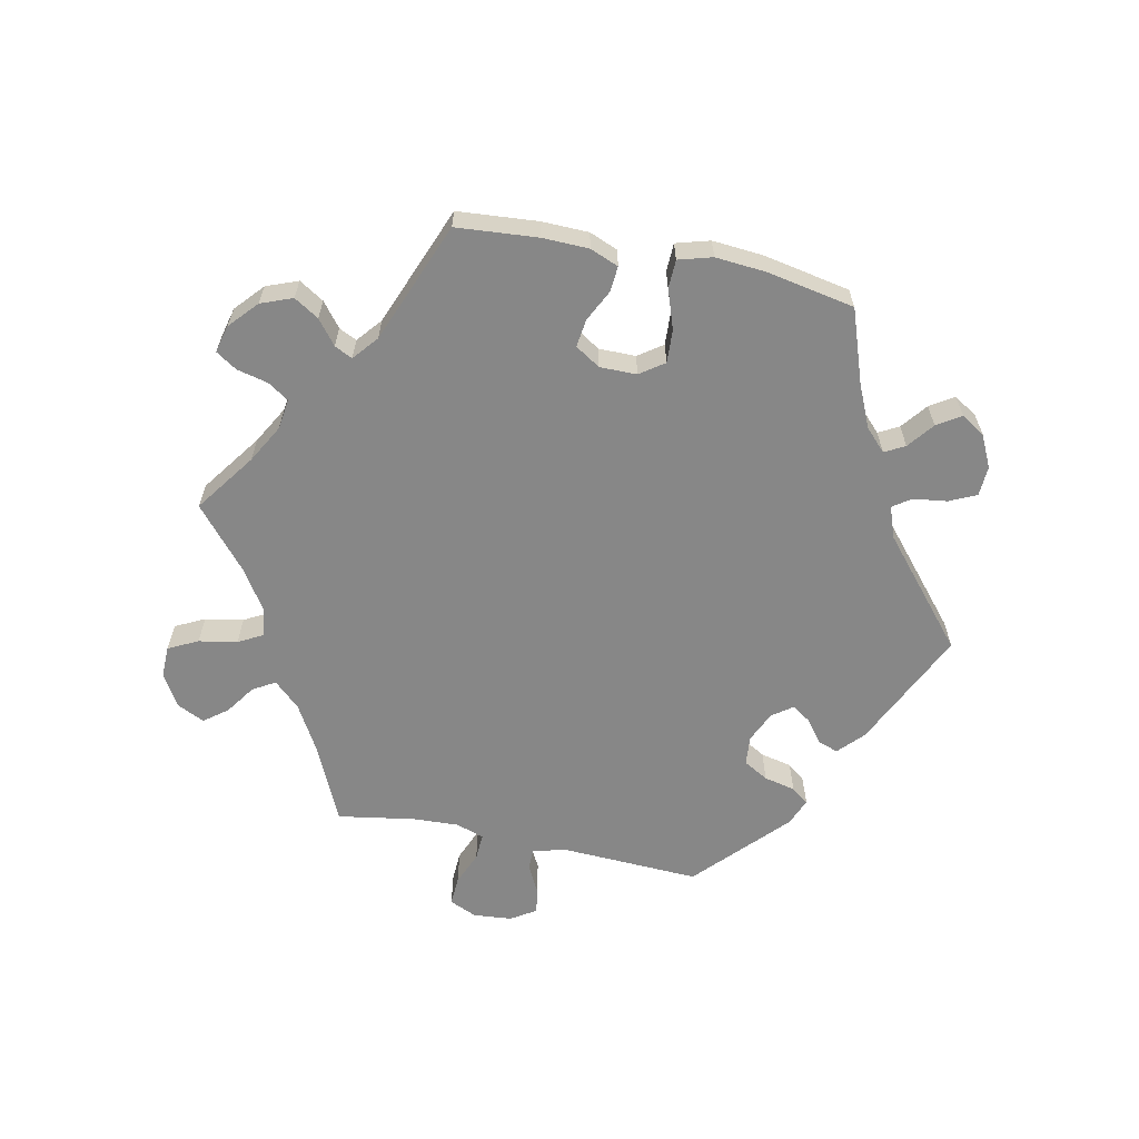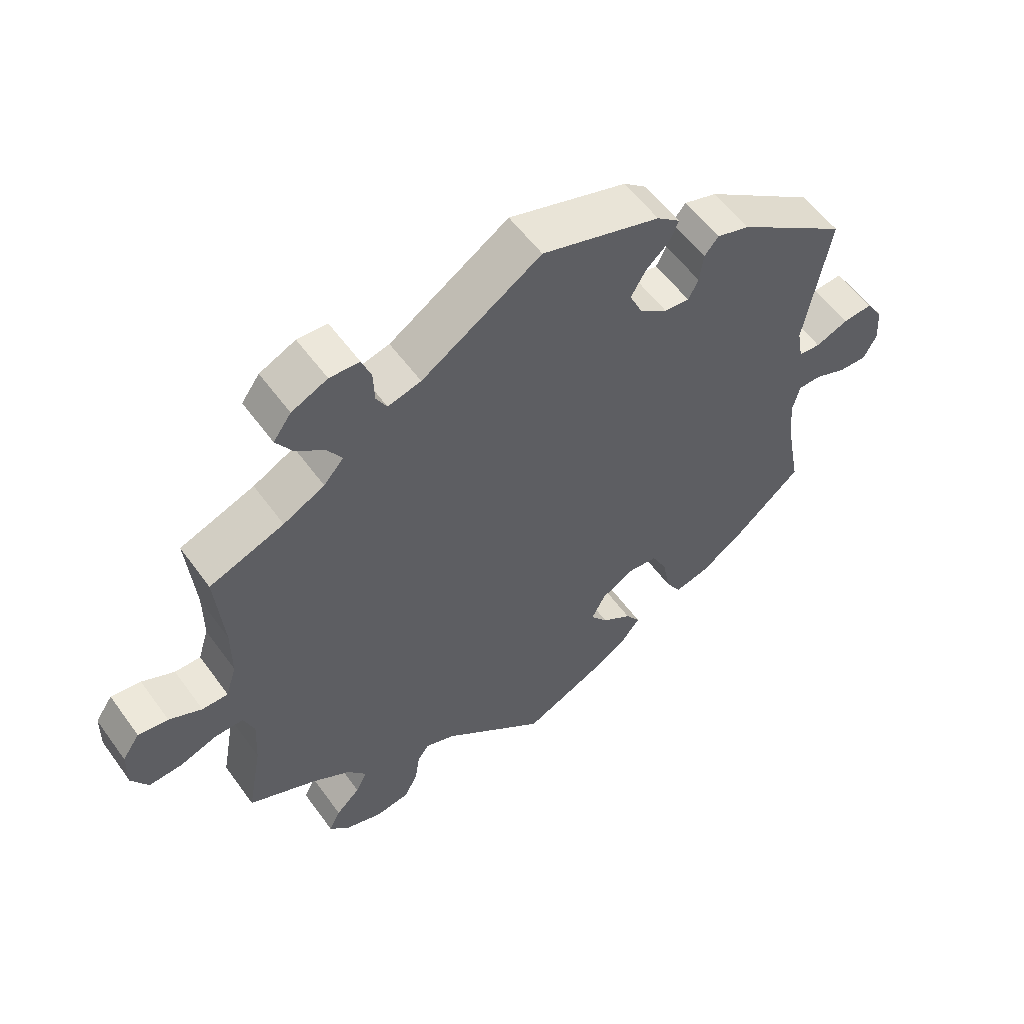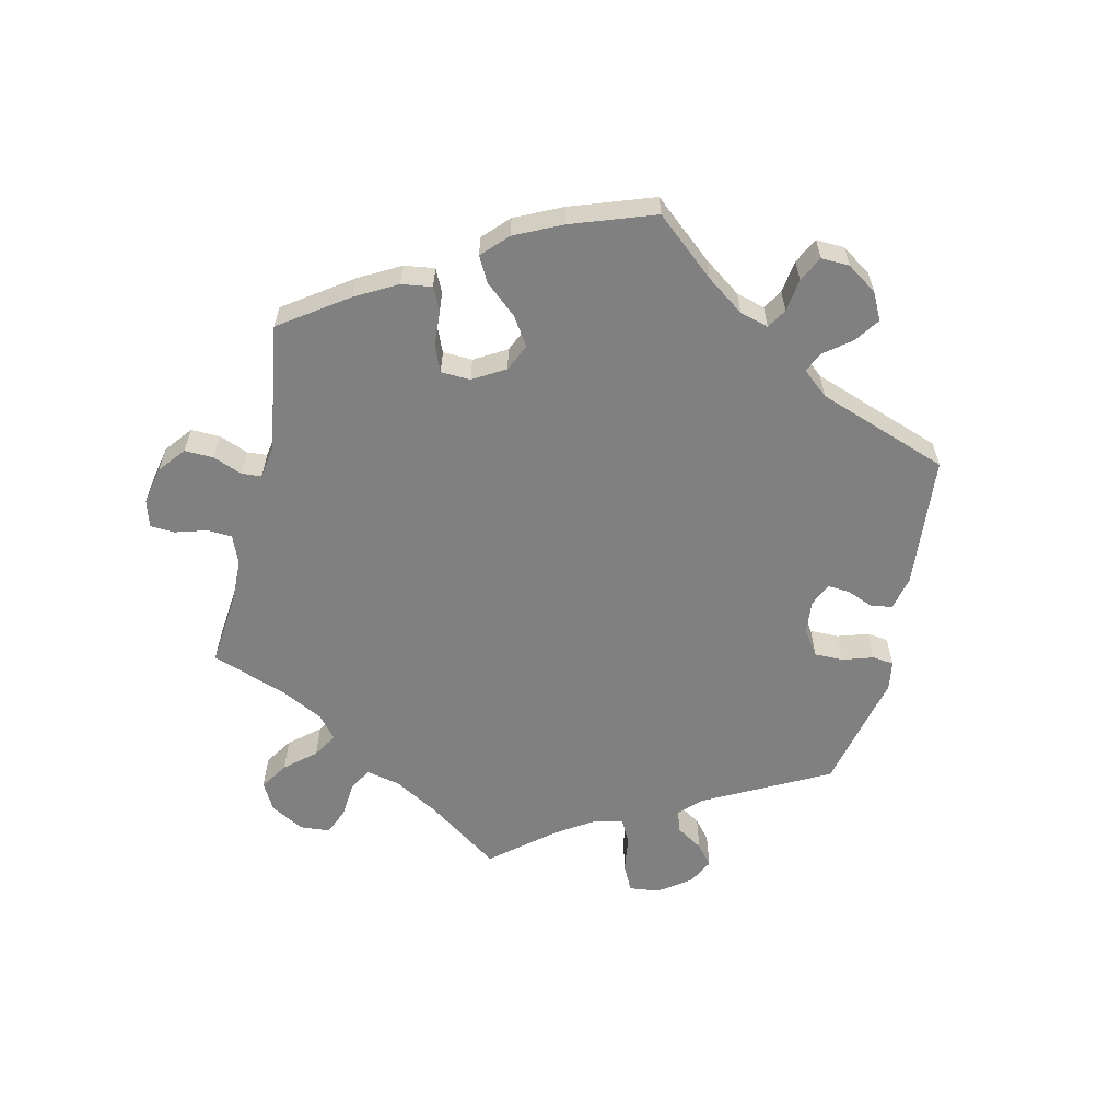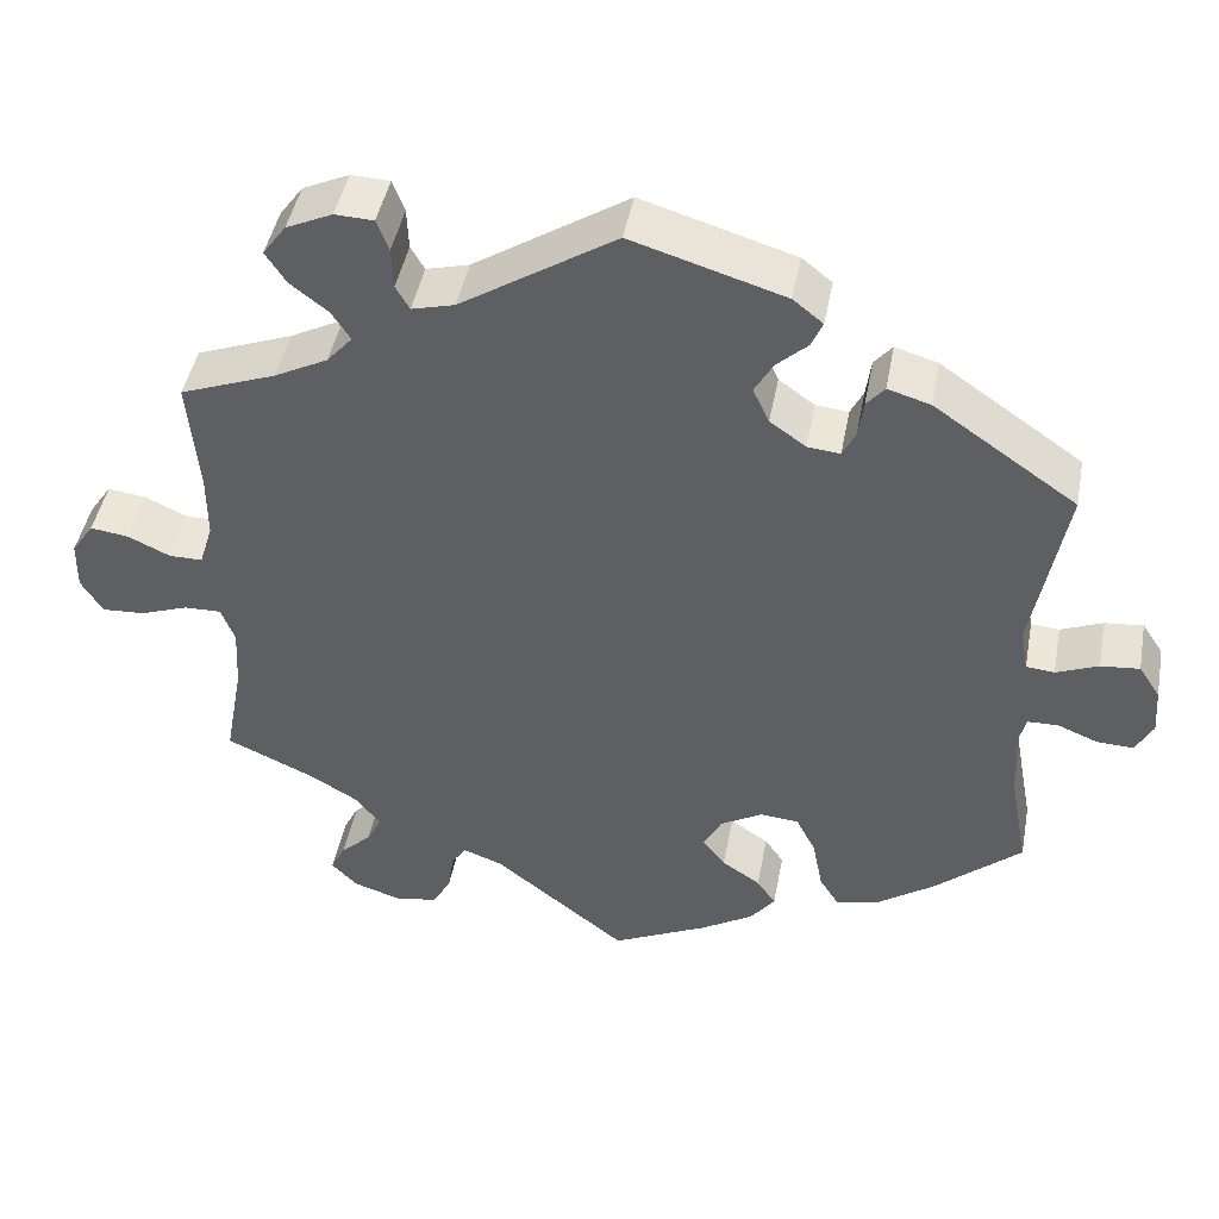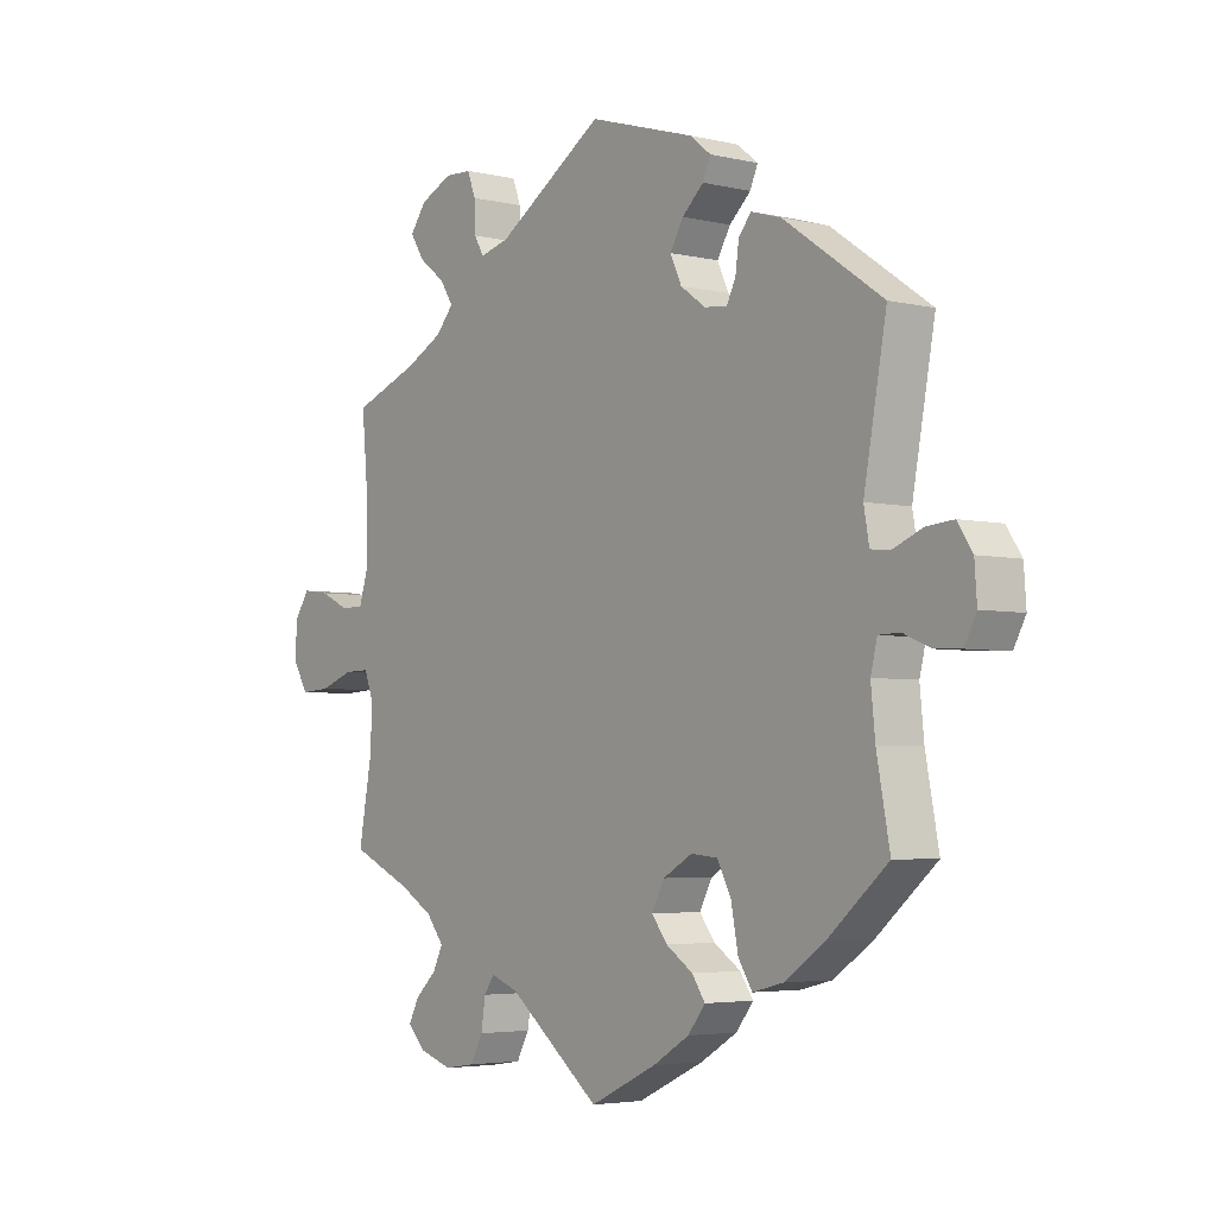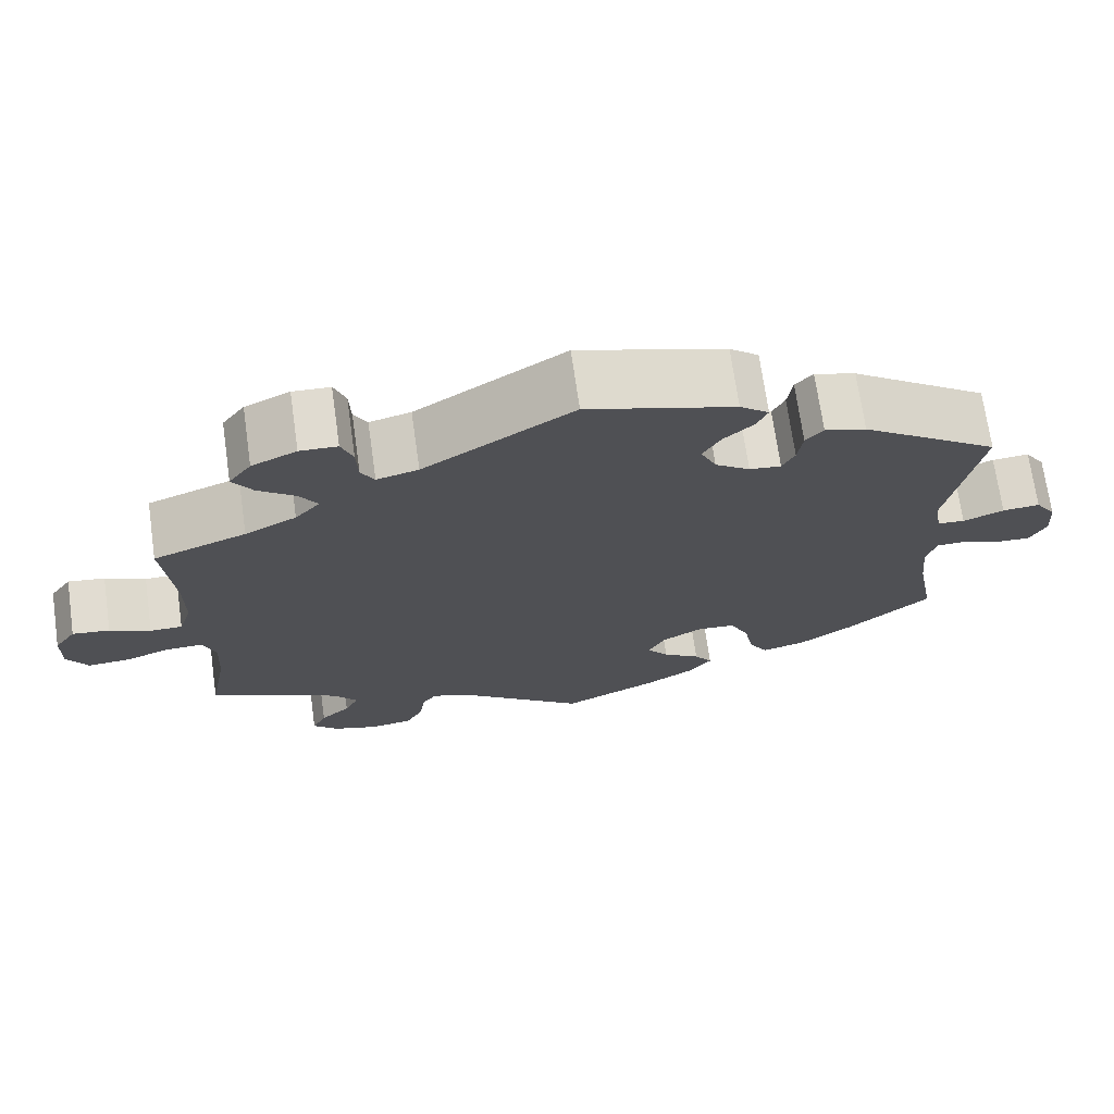
<metadata>
{"format":"obj","ext":"obj","renderer":"f3d","projection":"perspective","resolution":1024,"background":"white","views":[{"elev":-62.4,"azim":-161.8,"up":"+Y"},{"elev":55.9,"azim":144.6,"up":"+Z"},{"elev":-60.2,"azim":-132.9,"up":"+Y"},{"elev":45.0,"azim":-169.4,"up":"+Z"},{"elev":-4.1,"azim":-127.7,"up":"+Z"},{"elev":70.9,"azim":171.9,"up":"+Z"}]}
</metadata>
<code>
v 0.179 0.07 0.463
v 0.229 0.07 0.45
v 0.245 0.07 0.478
v 0.247 0.07 0.526
v 0.261 0.07 0.563
v 0.306 0.07 0.565
v 0.36 0.07 0.54
v 0.387 0.07 0.503
v 0.363 0.07 0.466
v 0.319 0.07 0.432
v 0.297 0.07 0.398
v 0.327 0.07 0.364
v 0.389 0.07 0.332
v 0.501 0.07 0.29
v 0.489 0.07 0.157
v 0.489 0.07 0.079
v 0.505 0.07 0.028
v 0.544 0.07 0.028
v 0.593 0.07 0.051
v 0.638 0.07 0.057
v 0.664 0.07 0.019
v 0.665 0.07 -0.039
v 0.64 0.07 -0.08
v 0.59 0.07 -0.077
v 0.534 0.07 -0.057
v 0.491 0.07 -0.056
v 0.475 0.07 -0.098
v 0.479 0.07 -0.17
v 0.501 0.07 -0.289
v 0.399 0.07 -0.335
v 0.342 0.07 -0.369
v 0.313 0.07 -0.406
v 0.33 0.07 -0.44
v 0.366 0.07 -0.474
v 0.383 0.07 -0.508
v 0.353 0.07 -0.539
v 0.298 0.07 -0.557
v 0.247 0.07 -0.549
v 0.226 0.07 -0.51
v 0.219 0.07 -0.463
v 0.202 0.07 -0.438
v 0.156 0.07 -0.455
v 0.001 0.07 -0.578
v -0.111 0.07 -0.525
v -0.172 0.07 -0.488
v -0.201 0.07 -0.451
v -0.179 0.07 -0.419
v -0.134 0.07 -0.389
v -0.108 0.07 -0.355
v -0.129 0.07 -0.315
v -0.178 0.07 -0.287
v -0.223 0.07 -0.291
v -0.246 0.07 -0.336
v -0.258 0.07 -0.398
v -0.281 0.07 -0.435
v -0.333 0.07 -0.422
v -0.398 0.07 -0.377
v -0.5 0.07 -0.289
v -0.478 0.07 -0.172
v -0.471 0.07 -0.102
v -0.482 0.07 -0.058
v -0.517 0.07 -0.057
v -0.564 0.07 -0.076
v -0.607 0.07 -0.078
v -0.627 0.07 -0.04
v -0.623 0.07 0.015
v -0.598 0.07 0.053
v -0.553 0.07 0.049
v -0.504 0.07 0.029
v -0.471 0.07 0.032
v -0.462 0.07 0.082
v -0.5 0.07 0.289
v -0.334 0.07 0.404
v -0.284 0.07 0.419
v -0.263 0.07 0.394
v -0.257 0.07 0.35
v -0.242 0.07 0.32
v -0.204 0.07 0.324
v -0.162 0.07 0.354
v -0.143 0.07 0.395
v -0.165 0.07 0.433
v -0.201 0.07 0.466
v -0.214 0.07 0.496
v -0.179 0.07 0.524
v -0.001 0.07 0.578
v 0.179 0 0.463
v 0.229 0 0.45
v 0.245 0 0.478
v 0.247 0 0.526
v 0.261 0 0.563
v 0.306 0 0.565
v 0.36 0 0.54
v 0.387 0 0.503
v 0.363 0 0.466
v 0.319 0 0.432
v 0.297 0 0.398
v 0.327 0 0.364
v 0.389 0 0.332
v 0.501 0 0.29
v 0.489 0 0.157
v 0.489 0 0.079
v 0.505 0 0.028
v 0.544 0 0.028
v 0.593 0 0.051
v 0.638 0 0.057
v 0.664 0 0.019
v 0.665 0 -0.039
v 0.64 0 -0.08
v 0.59 0 -0.077
v 0.534 0 -0.057
v 0.491 0 -0.056
v 0.475 0 -0.098
v 0.479 0 -0.17
v 0.501 0 -0.289
v 0.399 0 -0.335
v 0.342 0 -0.369
v 0.313 0 -0.406
v 0.33 0 -0.44
v 0.366 0 -0.474
v 0.383 0 -0.508
v 0.353 0 -0.539
v 0.298 0 -0.557
v 0.247 0 -0.549
v 0.226 0 -0.51
v 0.219 0 -0.463
v 0.202 0 -0.438
v 0.156 0 -0.455
v 0.001 0 -0.578
v -0.111 0 -0.525
v -0.172 0 -0.488
v -0.201 0 -0.451
v -0.179 0 -0.419
v -0.134 0 -0.389
v -0.108 0 -0.355
v -0.129 0 -0.315
v -0.178 0 -0.287
v -0.223 0 -0.291
v -0.246 0 -0.336
v -0.258 0 -0.398
v -0.281 0 -0.435
v -0.333 0 -0.422
v -0.398 0 -0.377
v -0.5 0 -0.289
v -0.478 0 -0.172
v -0.471 0 -0.102
v -0.482 0 -0.058
v -0.517 0 -0.057
v -0.564 0 -0.076
v -0.607 0 -0.078
v -0.627 0 -0.04
v -0.623 0 0.015
v -0.598 0 0.053
v -0.553 0 0.049
v -0.504 0 0.029
v -0.471 0 0.032
v -0.462 0 0.082
v -0.5 0 0.289
v -0.334 0 0.404
v -0.284 0 0.419
v -0.263 0 0.394
v -0.257 0 0.35
v -0.242 0 0.32
v -0.204 0 0.324
v -0.162 0 0.354
v -0.143 0 0.395
v -0.165 0 0.433
v -0.201 0 0.466
v -0.214 0 0.496
v -0.179 0 0.524
v -0.001 0 0.578
f 84 85 1
f 81 82 83 84
f 80 81 84 1
f 79 80 1 2
f 78 79 2
f 73 74 75 76
f 71 72 73 76
f 70 71 76 77
f 66 67 68 69
f 66 69 70
f 65 66 70
f 62 63 64 65
f 61 62 65 70
f 60 61 70 77
f 56 57 58 59
f 53 54 55 56
f 52 53 56 59
f 51 52 59 60
f 45 46 47 48
f 45 48 49
f 42 43 44 45
f 41 42 45 49
f 37 38 39 40
f 37 40 41
f 36 37 41
f 33 34 35 36
f 32 33 36 41
f 31 32 41 49
f 28 29 30
f 27 28 30 31
f 26 27 31 49
f 22 23 24 25
f 22 25 26
f 21 22 26
f 18 19 20 21
f 17 18 21 26
f 16 17 26 49
f 13 14 15
f 12 13 15 16
f 11 12 16 49
f 7 8 9 10
f 7 10 11
f 3 4 5 6
f 2 3 6 7
f 51 60 77 78
f 50 51 78 2
f 11 49 50
f 2 7 11 50
f 86 170 169
f 169 168 167 166
f 86 169 166 165
f 87 86 165 164
f 87 164 163
f 161 160 159 158
f 161 158 157 156
f 162 161 156 155
f 154 153 152 151
f 155 154 151
f 155 151 150
f 150 149 148 147
f 155 150 147 146
f 162 155 146 145
f 144 143 142 141
f 141 140 139 138
f 144 141 138 137
f 145 144 137 136
f 133 132 131 130
f 134 133 130
f 130 129 128 127
f 134 130 127 126
f 125 124 123 122
f 126 125 122
f 126 122 121
f 121 120 119 118
f 126 121 118 117
f 134 126 117 116
f 115 114 113
f 116 115 113 112
f 134 116 112 111
f 110 109 108 107
f 111 110 107
f 111 107 106
f 106 105 104 103
f 111 106 103 102
f 134 111 102 101
f 100 99 98
f 101 100 98 97
f 134 101 97 96
f 95 94 93 92
f 96 95 92
f 91 90 89 88
f 92 91 88 87
f 163 162 145 136
f 87 163 136 135
f 135 134 96
f 135 96 92 87
f 1 86 87 2
f 2 87 88 3
f 3 88 89 4
f 4 89 90 5
f 5 90 91 6
f 6 91 92 7
f 7 92 93 8
f 8 93 94 9
f 9 94 95 10
f 10 95 96 11
f 11 96 97 12
f 12 97 98 13
f 13 98 99 14
f 14 99 100 15
f 15 100 101 16
f 16 101 102 17
f 17 102 103 18
f 18 103 104 19
f 19 104 105 20
f 20 105 106 21
f 21 106 107 22
f 22 107 108 23
f 23 108 109 24
f 24 109 110 25
f 25 110 111 26
f 26 111 112 27
f 27 112 113 28
f 28 113 114 29
f 29 114 115 30
f 30 115 116 31
f 31 116 117 32
f 32 117 118 33
f 33 118 119 34
f 34 119 120 35
f 35 120 121 36
f 36 121 122 37
f 37 122 123 38
f 38 123 124 39
f 39 124 125 40
f 40 125 126 41
f 41 126 127 42
f 42 127 128 43
f 43 128 129 44
f 44 129 130 45
f 45 130 131 46
f 46 131 132 47
f 47 132 133 48
f 48 133 134 49
f 49 134 135 50
f 50 135 136 51
f 51 136 137 52
f 52 137 138 53
f 53 138 139 54
f 54 139 140 55
f 55 140 141 56
f 56 141 142 57
f 57 142 143 58
f 58 143 144 59
f 59 144 145 60
f 60 145 146 61
f 61 146 147 62
f 62 147 148 63
f 63 148 149 64
f 64 149 150 65
f 65 150 151 66
f 66 151 152 67
f 67 152 153 68
f 68 153 154 69
f 69 154 155 70
f 70 155 156 71
f 71 156 157 72
f 72 157 158 73
f 73 158 159 74
f 74 159 160 75
f 75 160 161 76
f 76 161 162 77
f 77 162 163 78
f 78 163 164 79
f 79 164 165 80
f 80 165 166 81
f 81 166 167 82
f 82 167 168 83
f 83 168 169 84
f 84 169 170 85
f 85 170 86 1

</code>
